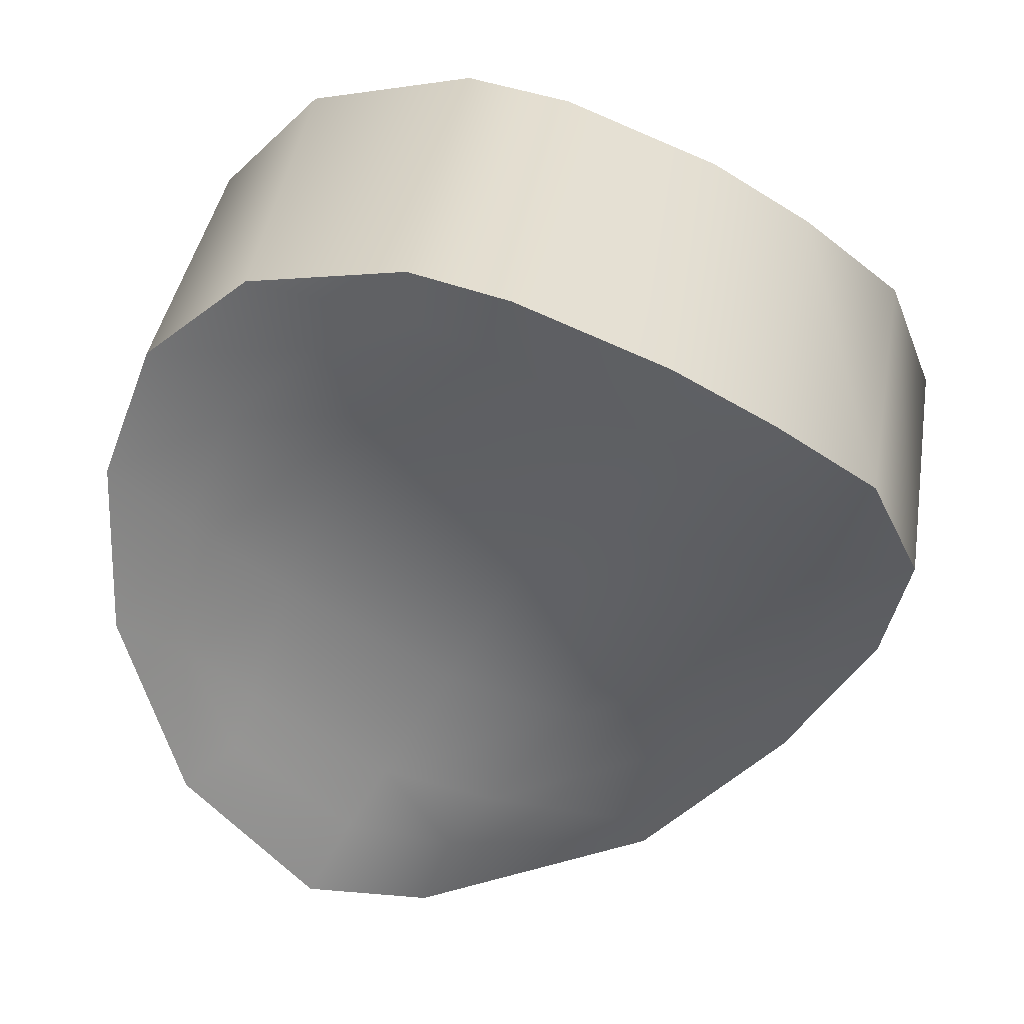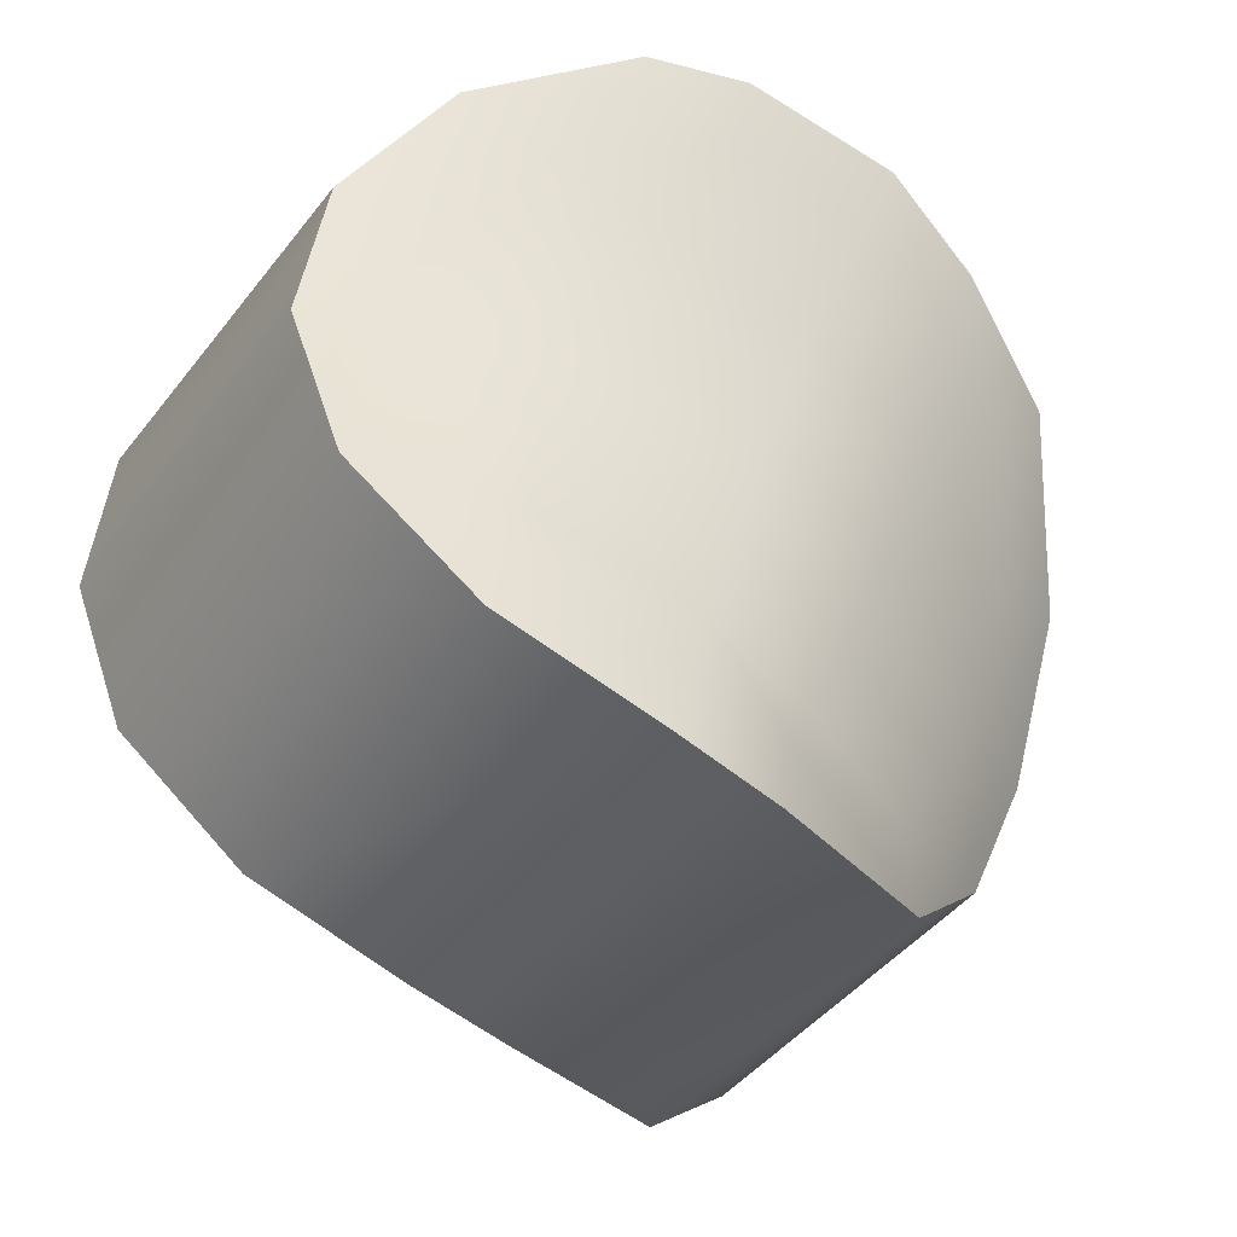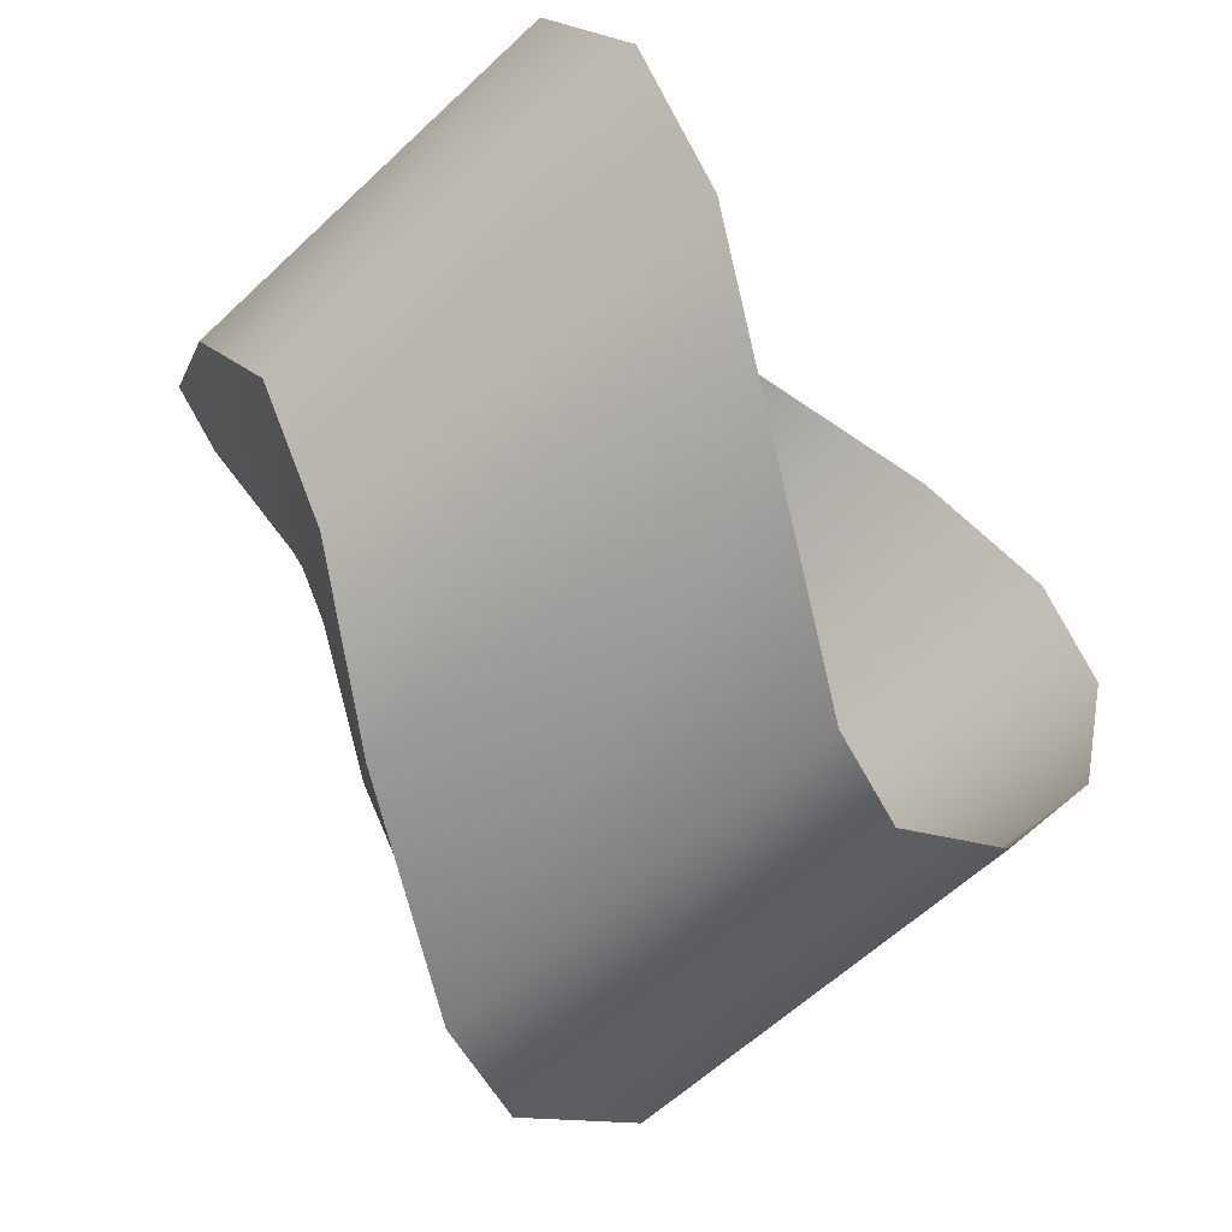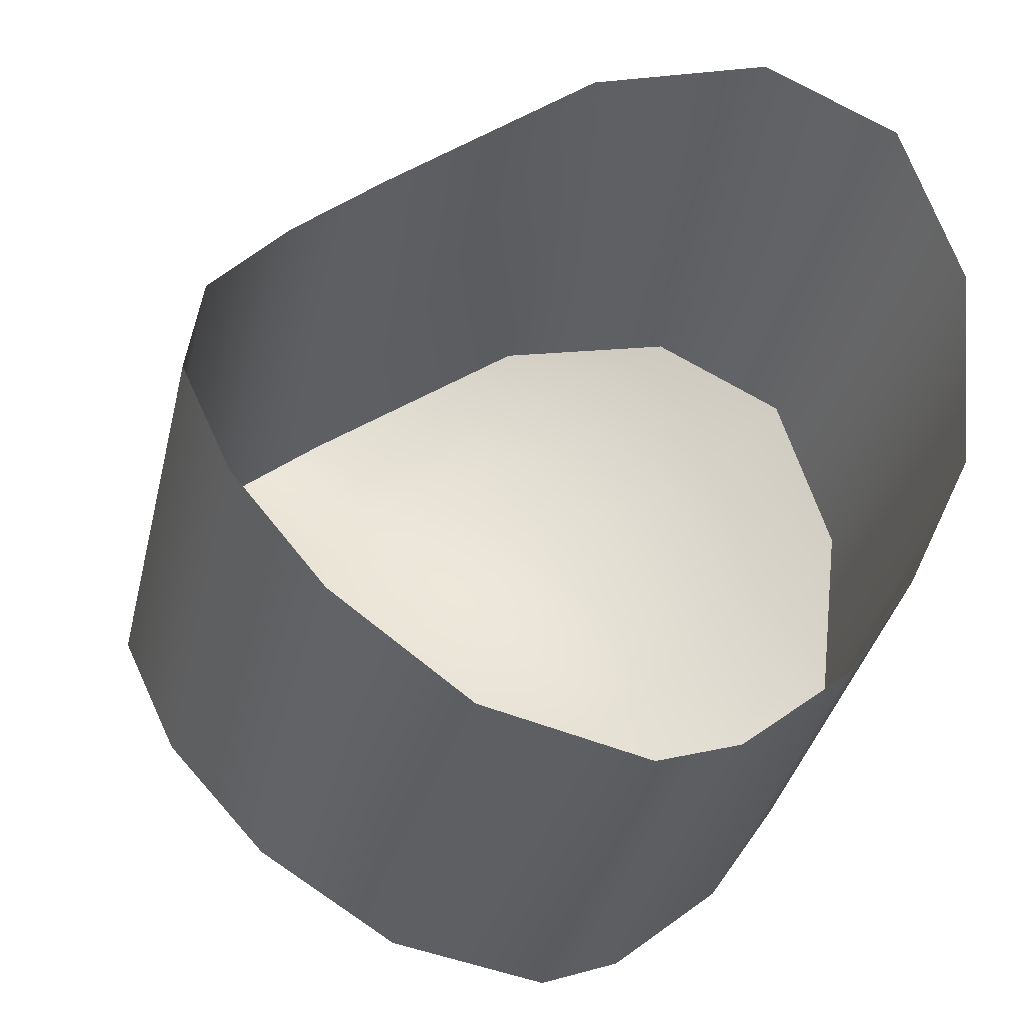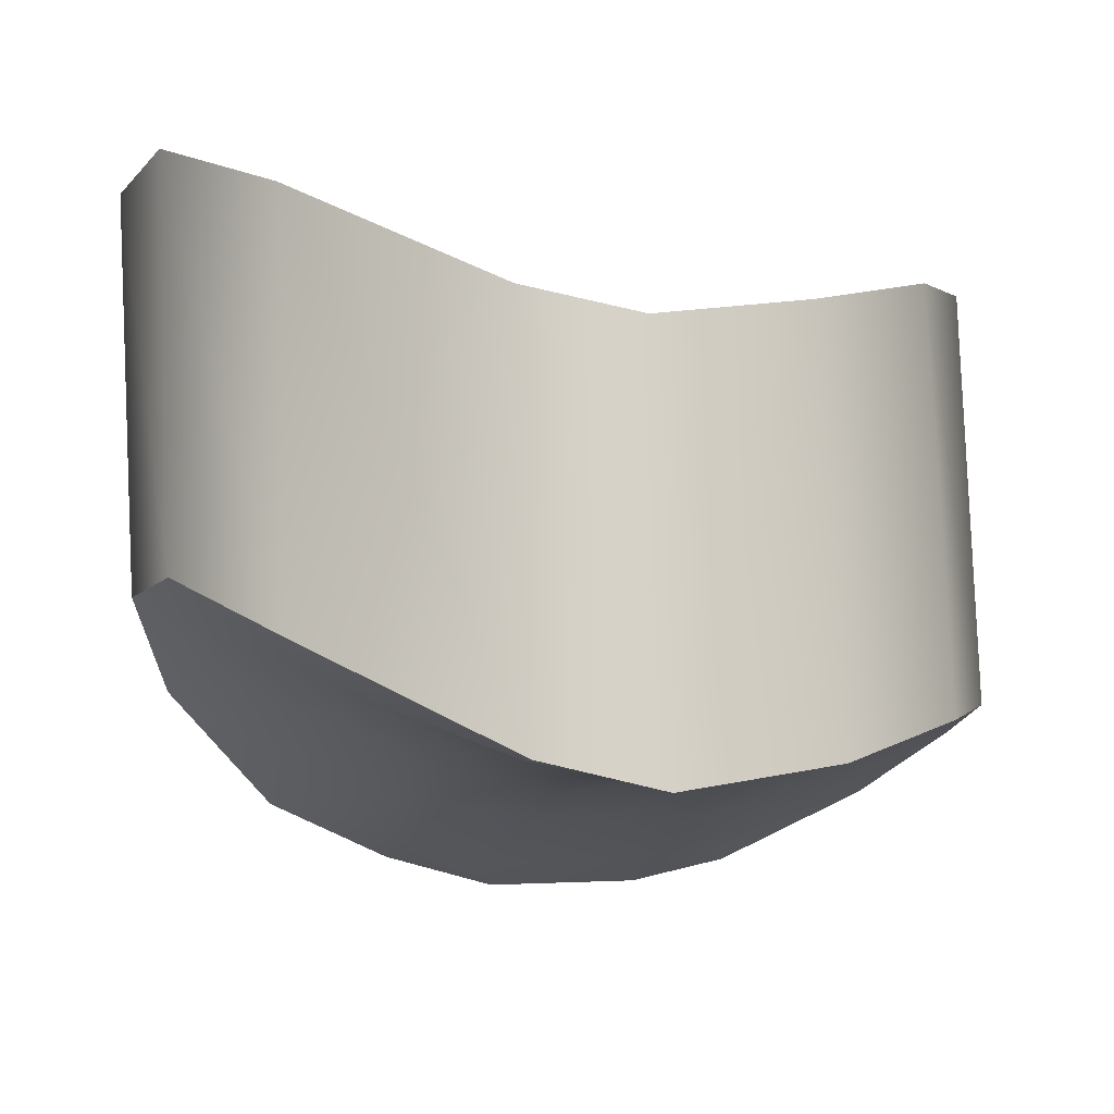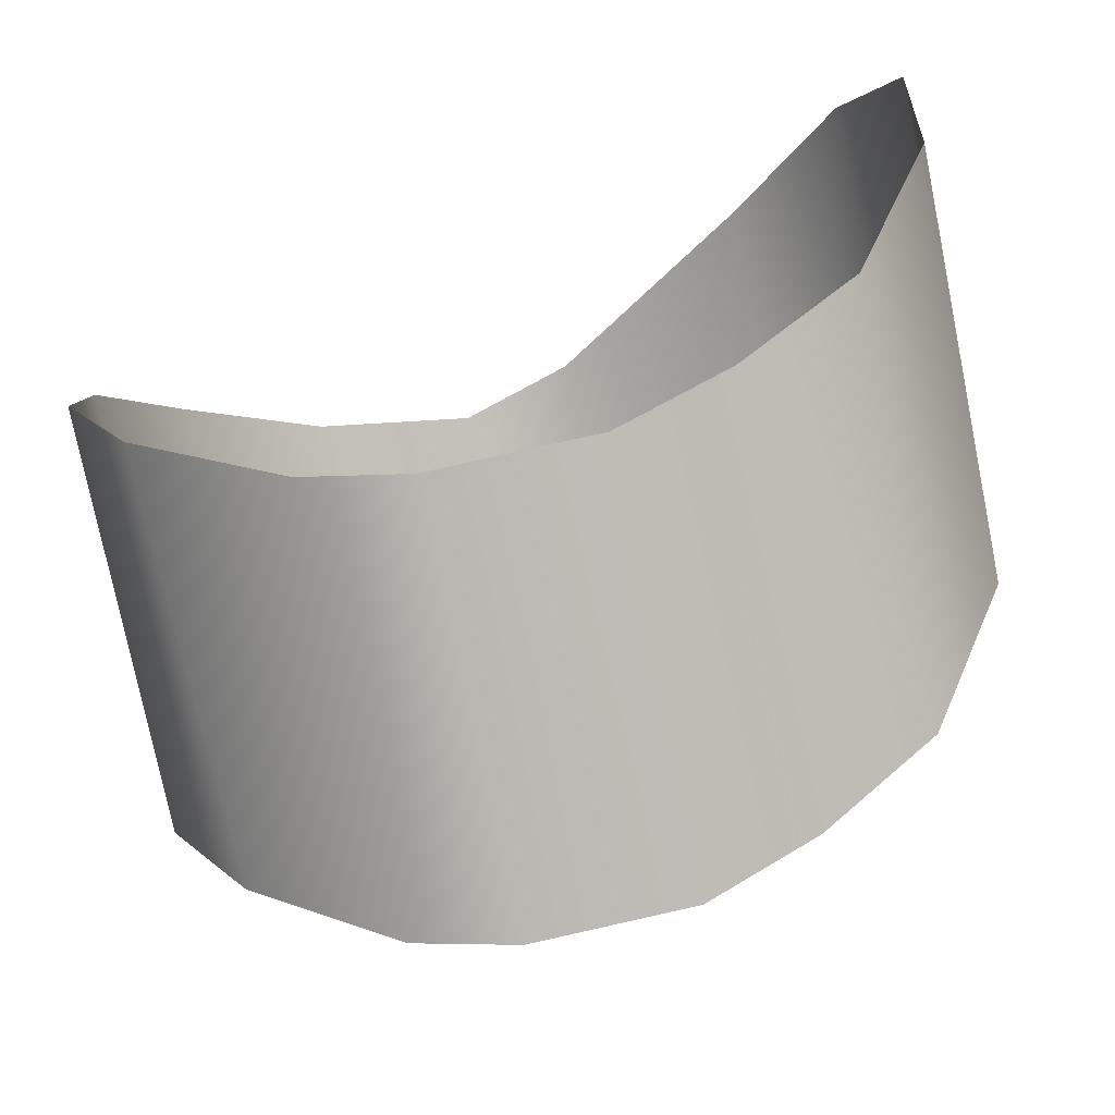
<metadata>
{"format":"obj","ext":"obj","renderer":"f3d","projection":"perspective","resolution":1024,"background":"white","views":[{"elev":-75.9,"azim":156.2,"up":"+Z"},{"elev":-60.2,"azim":146.8,"up":"+Y"},{"elev":-34.0,"azim":-51.6,"up":"+Y"},{"elev":32.9,"azim":134.0,"up":"+Z"},{"elev":7.6,"azim":-7.4,"up":"+Z"},{"elev":74.9,"azim":167.3,"up":"+Y"}]}
</metadata>
<code>
o crystal_controller_left_button7
v -0.002624 -0.01764 -0.02652
v -0.01005 -0.01853 -0.02391
v -0.01225 -0.02107 -0.02081
v -0.01319 -0.02493 -0.01768
v -0.01202 -0.02949 -0.01644
v -0.009684 -0.03381 -0.0167
v -0.0003 -0.03719 -0.01939
v 0.00786 -0.03339 -0.01917
v 0.009623 -0.02866 -0.01988
v 0.009742 -0.02404 -0.02159
v 0.007951 -0.02006 -0.02413
v 0.005289 -0.01735 -0.02643
v -0.002118 -0.02167 -0.02402
v -0.001701 -0.02572 -0.02207
v -0.001288 -0.02993 -0.02063
v -0.000673 -0.03456 -0.01968
v -0.003059 -0.009497 -0.01424
v -0.01207 -0.01141 -0.01029
v -0.01593 -0.01474 -0.005157
v -0.01685 -0.01914 -0.000866
v -0.01535 -0.02451 0.000717
v -0.01152 -0.02997 -0.000394
v 7e-06 -0.03532 -0.004548
v 0.01057 -0.02913 -0.003862
v 0.01321 -0.02364 -0.004551
v 0.01368 -0.01852 -0.006604
v 0.01166 -0.01376 -0.009886
v 0.006586 -0.01035 -0.01327
v -0.00296 -0.01512 -0.02807
v -0.01165 -0.01666 -0.0242
v -0.01546 -0.01965 -0.01918
v -0.01662 -0.02389 -0.015
v -0.01529 -0.02927 -0.01355
v -0.01167 -0.03486 -0.01473
v 5e-06 -0.04033 -0.01895
v 0.01065 -0.03386 -0.01817
v 0.01313 -0.0283 -0.01875
v 0.01331 -0.02321 -0.02071
v 0.01099 -0.01883 -0.02388
v 0.006201 -0.01581 -0.02713
v -0.007403 -0.01016 -0.0128
v -0.007145 -0.01569 -0.02666
v -0.0065 -0.018 -0.02544
v -0.006807 -0.02167 -0.02284
v -0.006932 -0.02561 -0.02059
v -0.006234 -0.02986 -0.01922
v -0.004888 -0.03431 -0.01868
v -0.004152 -0.03661 -0.0186
v -0.004236 -0.03929 -0.01801
v -0.004162 -0.03435 -0.003607
v 0.002893 -0.009577 -0.01423
v 0.002718 -0.01518 -0.02806
v 0.002762 -0.01733 -0.0267
v 0.004297 -0.02086 -0.02426
v 0.005466 -0.02485 -0.02207
v 0.005513 -0.02924 -0.02048
v 0.004905 -0.03388 -0.01953
v 0.004798 -0.03612 -0.01924
v 0.005896 -0.0385 -0.01856
v 0.005751 -0.03358 -0.004189
f 15 46 45 14
f 16 47 46 15
f 14 45 44 13
f 13 44 43 1
f 11 54 53 12
f 10 55 54 11
f 9 56 55 10
f 8 57 56 9
f 5 46 47 6
f 4 45 46 5
f 3 44 45 4
f 2 43 44 3
f 16 7 48 47
f 8 58 57
f 52 40 12 53
f 43 42 29 1
f 30 2 3 31
f 31 3 4 32
f 32 4 5 33
f 33 5 6 34
f 48 49 34 6
f 7 35 49 48
f 8 36 59 58
f 36 8 9 37
f 37 9 10 38
f 38 10 11 39
f 39 11 12 40
f 28 40 52 51
f 42 41 17 29
f 18 30 31 19
f 19 31 32 20
f 20 32 33 21
f 21 33 34 22
f 49 50 22 34
f 35 23 50 49
f 36 24 60 59
f 24 36 37 25
f 25 37 38 26
f 26 38 39 27
f 27 39 40 28
f 30 18 41 42
f 2 30 42 43
f 48 6 47
f 29 17 51 52
f 1 29 52 53
f 1 53 54 13
f 13 54 55 14
f 14 55 56 15
f 15 56 57 16
f 58 7 16 57
f 59 35 7 58
f 60 23 35 59

</code>
